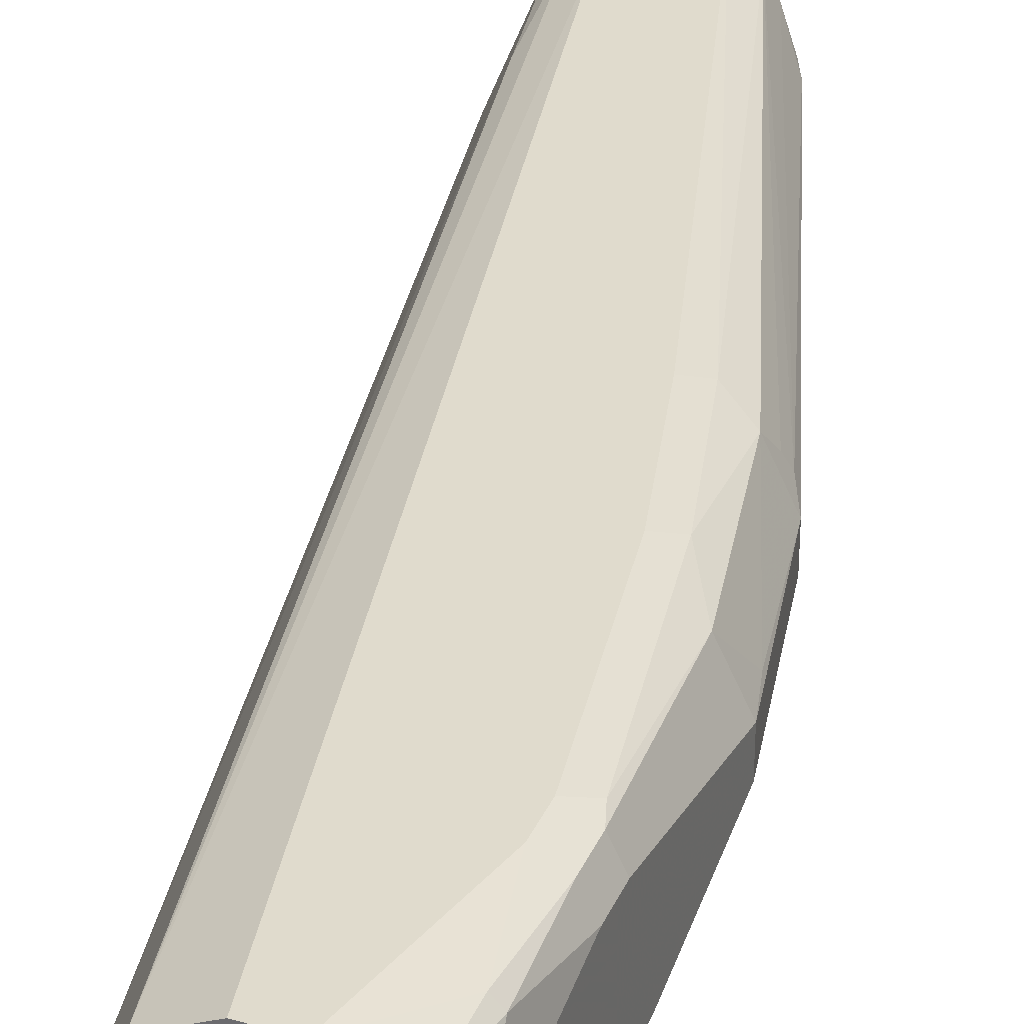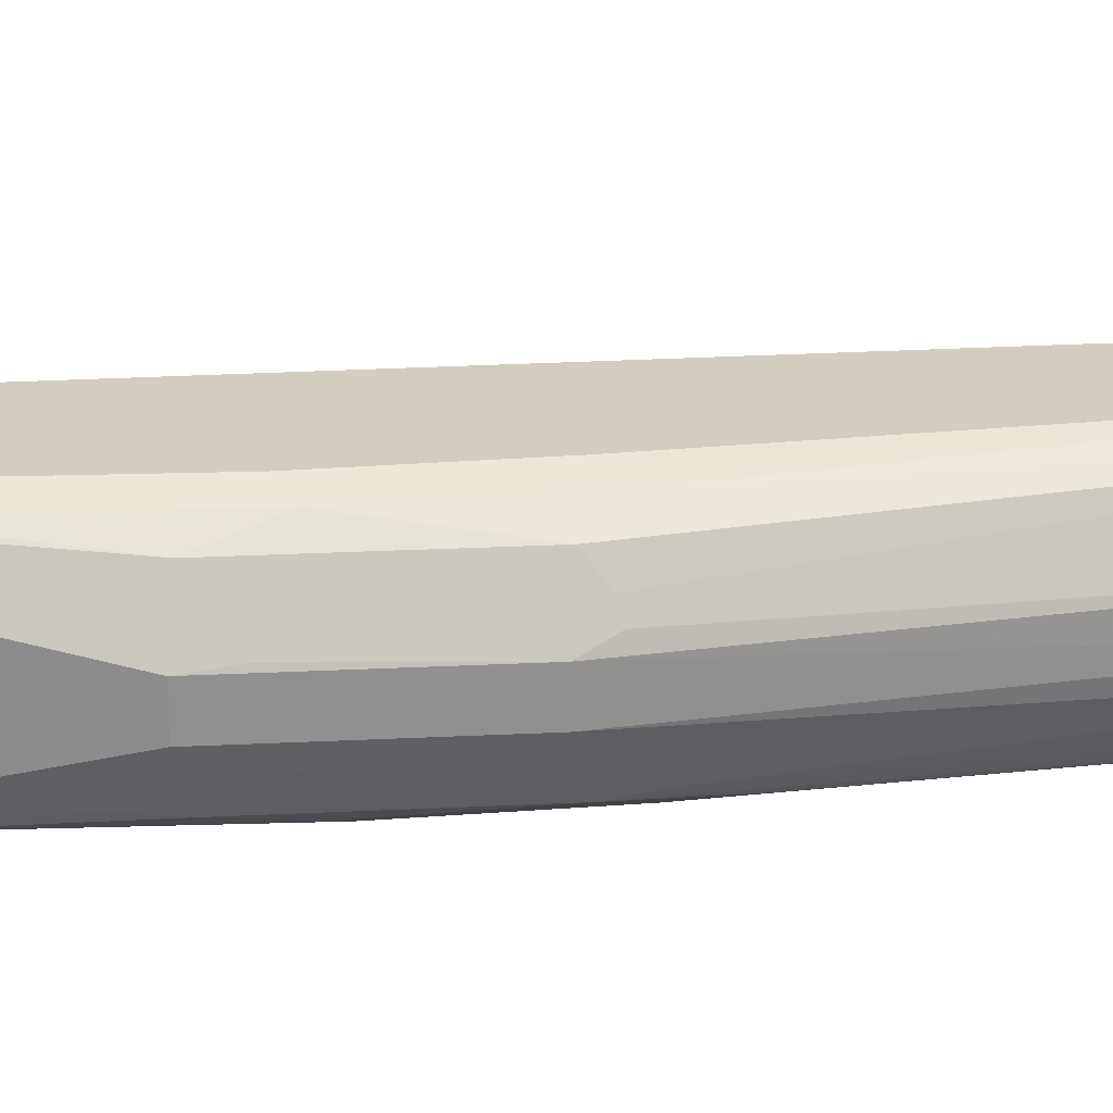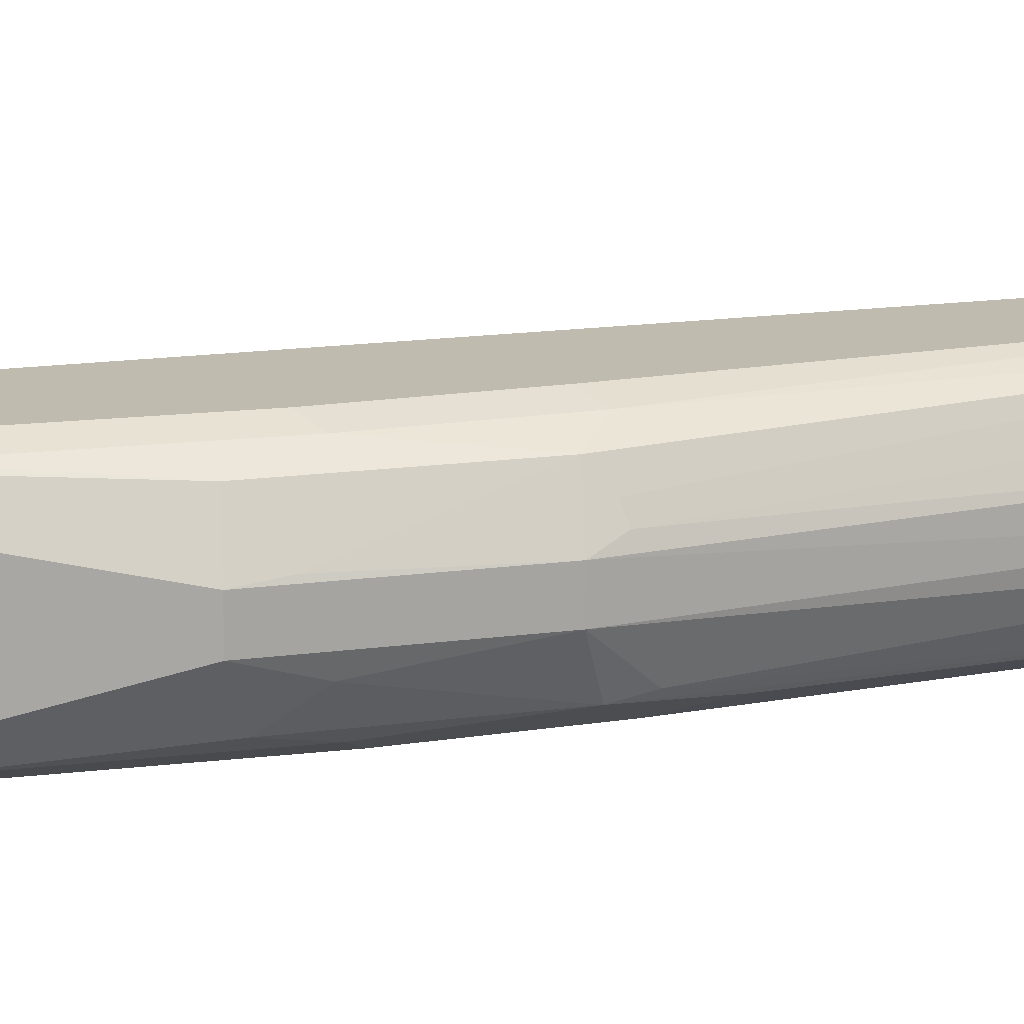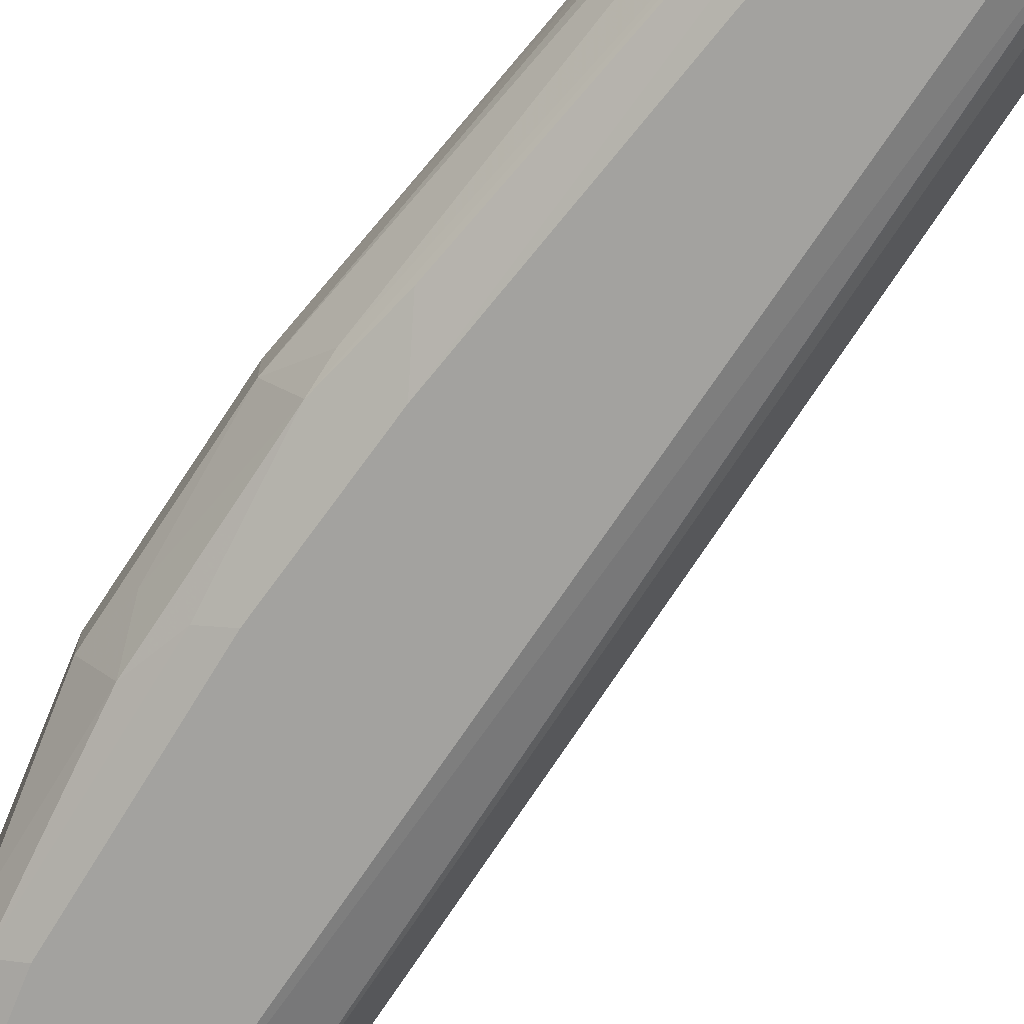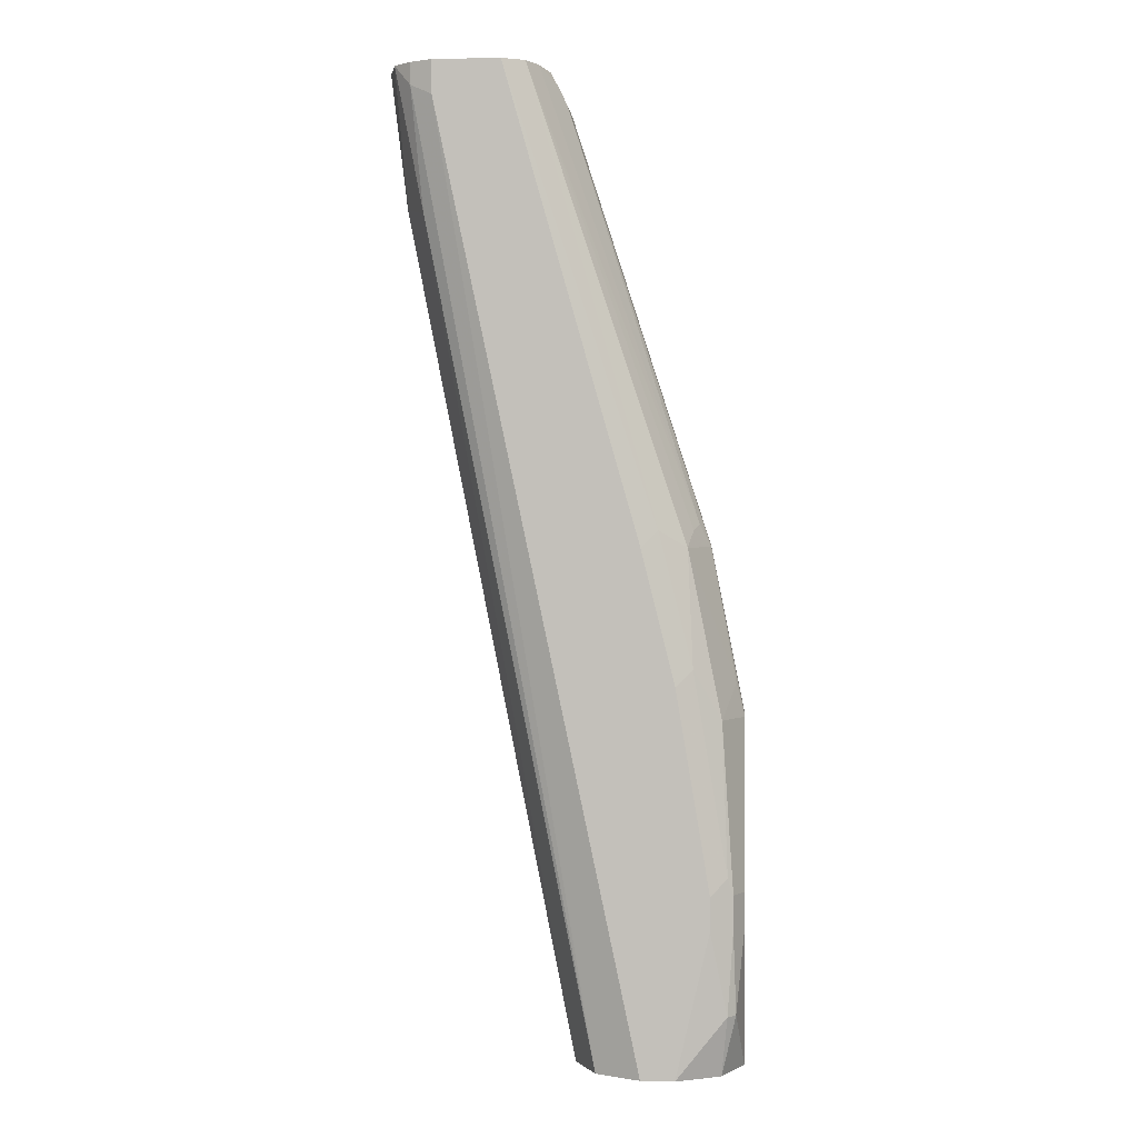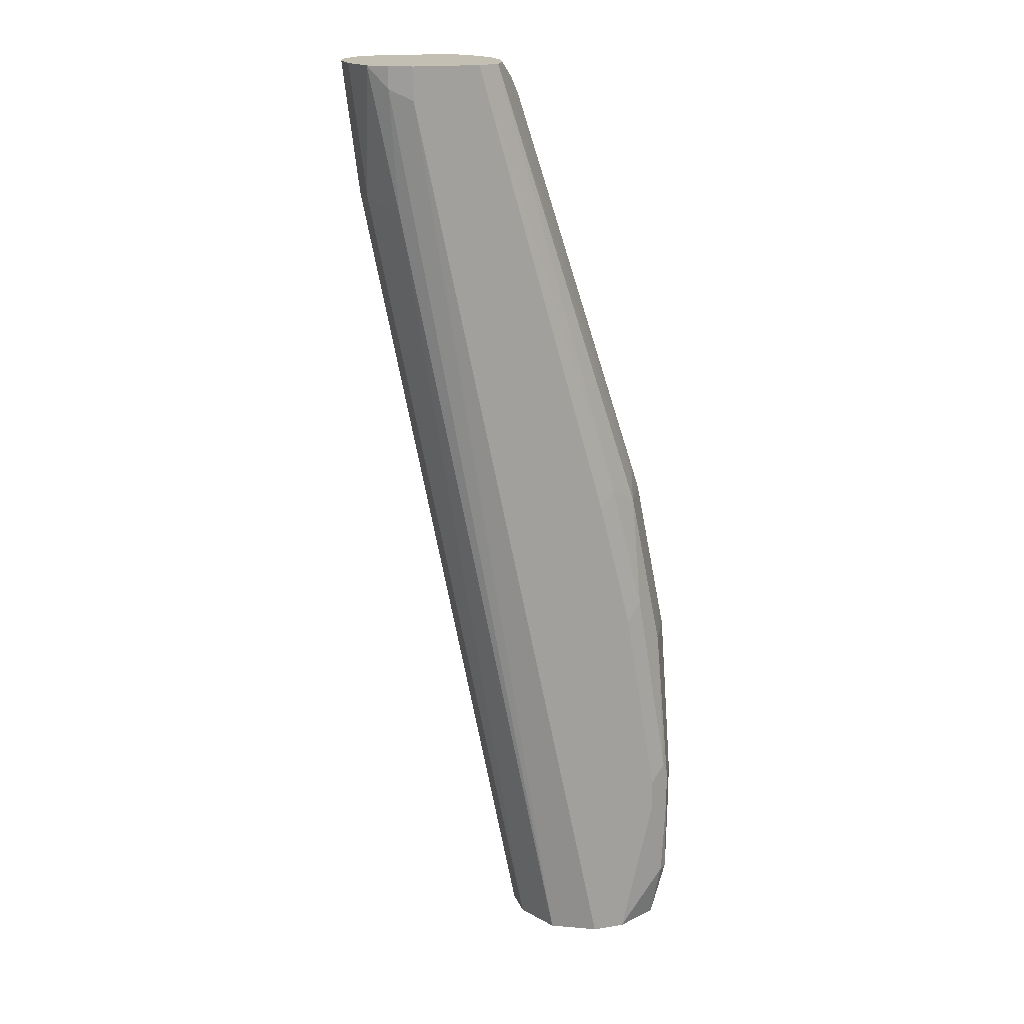
<metadata>
{"format":"obj","ext":"obj","renderer":"f3d","projection":"perspective","resolution":1024,"background":"white","views":[{"elev":33.2,"azim":-158.5,"up":"+Y"},{"elev":24.6,"azim":-83.4,"up":"+Y"},{"elev":15.9,"azim":-94.7,"up":"+Y"},{"elev":-72.4,"azim":-21.9,"up":"+Y"},{"elev":1.4,"azim":-175.5,"up":"+Z"},{"elev":17.7,"azim":163.1,"up":"+Z"}]}
</metadata>
<code>
v -0.557 -0.2305 -0.365
v -0.557 -0.2113 -0.365
v -0.557 -0.2497 -0.4418
v -0.5442 -0.2561 -0.3585
v -0.5474 -0.2401 -0.3361
v -0.5378 -0.2305 -0.269
v -0.5522 -0.2089 -0.3457
v -0.5442 -0.1857 -0.365
v -0.557 -0.1921 -0.461
v -0.5378 -0.2113 -0.269
v -0.557 -0.2497 -0.5186
v -0.5506 -0.2625 -0.4482
v -0.5314 -0.2625 -0.3329
v -0.5282 -0.2593 -0.2977
v -0.525 -0.2561 -0.2626
v -0.5218 -0.2529 -0.2465
v -0.4514 -0.2401 -0.009648
v -0.4578 -0.2273 -0.02243
v -0.525 -0.1857 -0.269
v -0.5282 -0.1777 -0.3361
v -0.5474 -0.1777 -0.4514
v -0.5506 -0.1793 -0.461
v -0.557 -0.1921 -0.4802
v -0.5314 -0.2049 -0.2562
v -0.5282 -0.1969 -0.2594
v -0.4562 -0.2089 -0.01924
v -0.557 -0.2305 -0.5633
v -0.5506 -0.2625 -0.525
v -0.5378 -0.2689 -0.4418
v -0.5186 -0.2689 -0.3265
v -0.4994 -0.2689 -0.2497
v -0.509 -0.2593 -0.2209
v -0.4354 -0.2625 -0.0002786
v -0.4421 -0.2494 -0.0002786
v -0.4467 -0.2354 -0.0002786
v -0.4354 -0.1793 -0.0002786
v -0.509 -0.1777 -0.2594
v -0.5186 -0.1729 -0.3457
v -0.4994 -0.1729 -0.269
v -0.5378 -0.1729 -0.461
v -0.5474 -0.1777 -0.5282
v -0.5506 -0.1793 -0.4802
v -0.5522 -0.1825 -0.5282
v -0.557 -0.2113 -0.5633
v -0.4419 -0.1921 -0.0002786
v -0.4467 -0.2135 -0.0002786
v -0.4514 -0.2065 -0.009648
v -0.5506 -0.2433 -0.5633
v -0.5442 -0.2561 -0.5633
v -0.5315 -0.2625 -0.5633
v -0.5186 -0.2689 -0.5633
v -0.5378 -0.2689 -0.5186
v -0.4226 -0.2689 -0.0002786
v -0.4231 -0.2686 -0.0002786
v -0.4352 -0.1792 -0.0002786
v -0.4226 -0.1729 -0.0002786
v -0.5378 -0.1729 -0.4802
v -0.5186 -0.1729 -0.5633
v -0.5401 -0.1836 -0.5633
v -0.5442 -0.1857 -0.5633
v -0.4994 -0.2689 -0.5633
v -0.3842 -0.2689 -0.0002786
v -0.3842 -0.1729 -0.0002786
v -0.4994 -0.1729 -0.5633
v -0.4952 -0.2668 -0.5633
v -0.3746 -0.2641 -0.02883
v -0.3842 -0.2689 -0.01924
v -0.384 -0.2688 -0.0002786
v -0.3714 -0.1793 -0.0002786
v -0.3842 -0.1729 -0.01924
v -0.4738 -0.1857 -0.5633
v -0.4738 -0.2561 -0.5633
v -0.3714 -0.2625 -0.01924
v -0.3714 -0.2625 -0.0002786
v -0.3612 -0.1883 -0.0002786
v -0.3714 -0.1793 -0.01284
v -0.461 -0.2113 -0.5633
v -0.3746 -0.1825 -0.04806
v -0.3778 -0.1857 -0.08328
v -0.461 -0.2305 -0.5633
v -0.3778 -0.2561 -0.07688
v -0.3602 -0.2473 -0.0002786
v -0.3555 -0.211 -0.0002786
v -0.365 -0.2113 -0.07688
v -0.365 -0.2305 -0.07688
v -0.3555 -0.2302 -0.0002786
f 33 86 83
f 33 56 55
f 33 83 75
f 33 75 69
f 33 82 86
f 33 69 63
f 33 63 56
f 33 55 36
f 36 55 37
f 33 45 46
f 33 46 35
f 33 35 34
f 37 55 56
f 37 56 39
f 38 39 56
f 33 74 82
f 38 56 63
f 33 36 45
f 33 68 74
f 29 52 51
f 33 53 62
f 38 63 70
f 27 49 48
f 27 48 28
f 28 48 49
f 28 49 50
f 28 50 51
f 28 51 52
f 29 51 61
f 29 61 67
f 29 67 62
f 29 62 53
f 29 53 31
f 29 31 30
f 31 53 54
f 31 54 33
f 31 33 32
f 33 54 53
f 33 62 68
f 38 70 64
f 72 81 73
f 38 58 57
f 71 78 79
f 71 79 77
f 72 80 85
f 72 85 81
f 73 82 74
f 73 81 82
f 75 78 76
f 83 85 84
f 75 84 79
f 75 79 78
f 77 79 84
f 77 84 85
f 77 85 80
f 81 85 82
f 82 85 86
f 83 86 85
f 27 50 49
f 71 76 78
f 70 76 71
f 69 75 76
f 66 72 73
f 38 57 40
f 41 58 59
f 41 59 60
f 41 60 43
f 41 43 42
f 41 57 58
f 43 60 44
f 45 47 46
f 38 64 58
f 61 65 66
f 62 67 68
f 63 69 76
f 63 76 70
f 64 70 71
f 65 72 66
f 66 73 74
f 66 74 68
f 66 68 67
f 61 66 67
f 27 51 50
f 75 83 84
f 27 65 61
f 5 15 6
f 6 15 16
f 6 16 17
f 6 17 18
f 6 18 10
f 7 10 19
f 7 19 8
f 8 20 21
f 8 21 22
f 8 19 20
f 9 22 42
f 9 42 23
f 10 24 25
f 10 25 19
f 10 18 26
f 10 26 24
f 11 27 28
f 4 12 13
f 4 15 5
f 4 14 15
f 4 13 14
f 1 2 9
f 1 9 23
f 1 23 44
f 1 44 27
f 1 27 11
f 1 11 3
f 1 3 4
f 1 4 5
f 12 28 52
f 1 5 6
f 1 10 2
f 2 7 8
f 2 8 22
f 2 22 9
f 2 10 7
f 3 11 28
f 3 28 12
f 3 12 4
f 1 6 10
f 12 52 29
f 27 61 51
f 12 30 13
f 23 42 43
f 23 43 44
f 24 26 45
f 24 45 36
f 24 36 25
f 26 35 46
f 12 29 30
f 26 47 45
f 27 44 60
f 27 60 59
f 27 59 58
f 27 58 64
f 27 64 71
f 27 71 77
f 27 77 80
f 27 80 72
f 27 72 65
f 21 42 22
f 21 41 42
f 26 46 47
f 21 40 57
f 21 57 41
f 14 30 31
f 14 31 32
f 14 32 15
f 15 32 33
f 15 33 16
f 16 33 17
f 17 33 34
f 17 34 35
f 13 30 14
f 17 26 18
f 19 25 36
f 19 36 37
f 19 37 20
f 20 38 40
f 20 40 21
f 20 37 39
f 20 39 38
f 17 35 26

</code>
